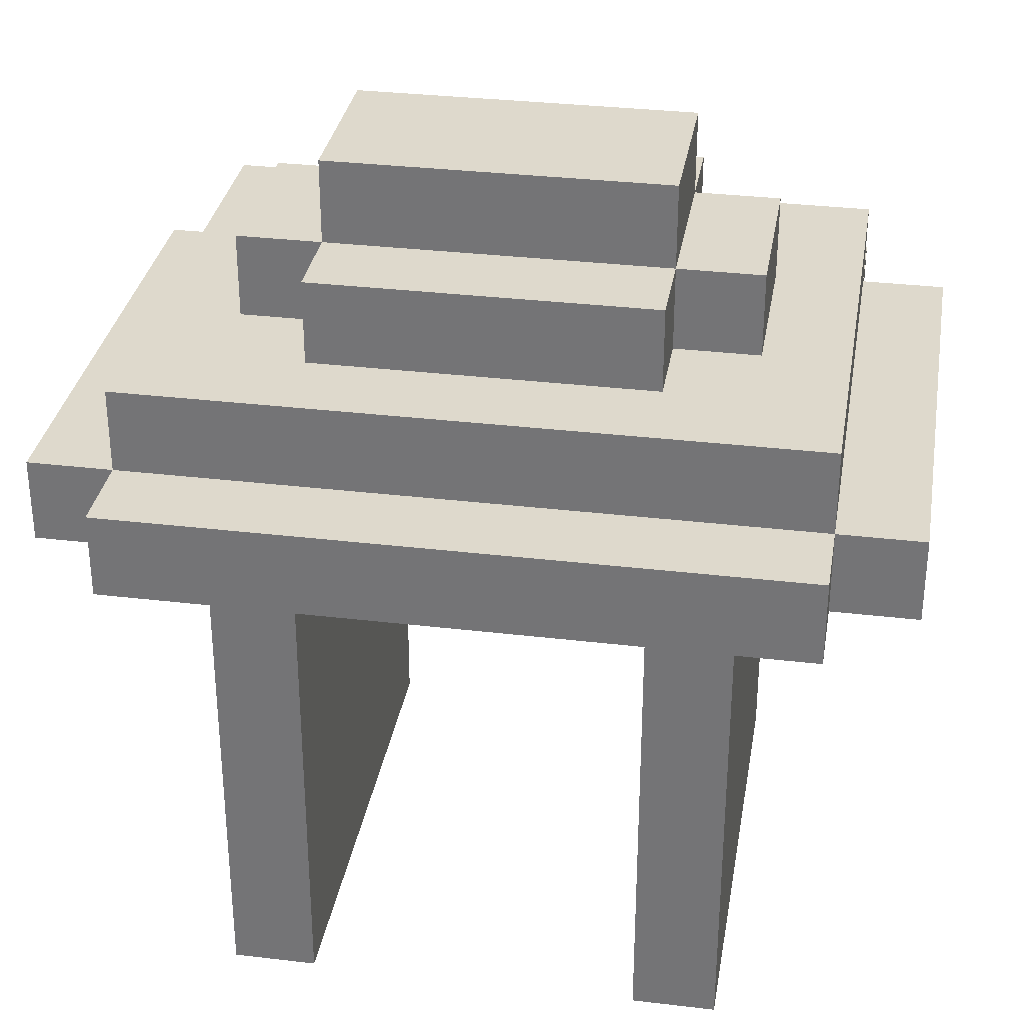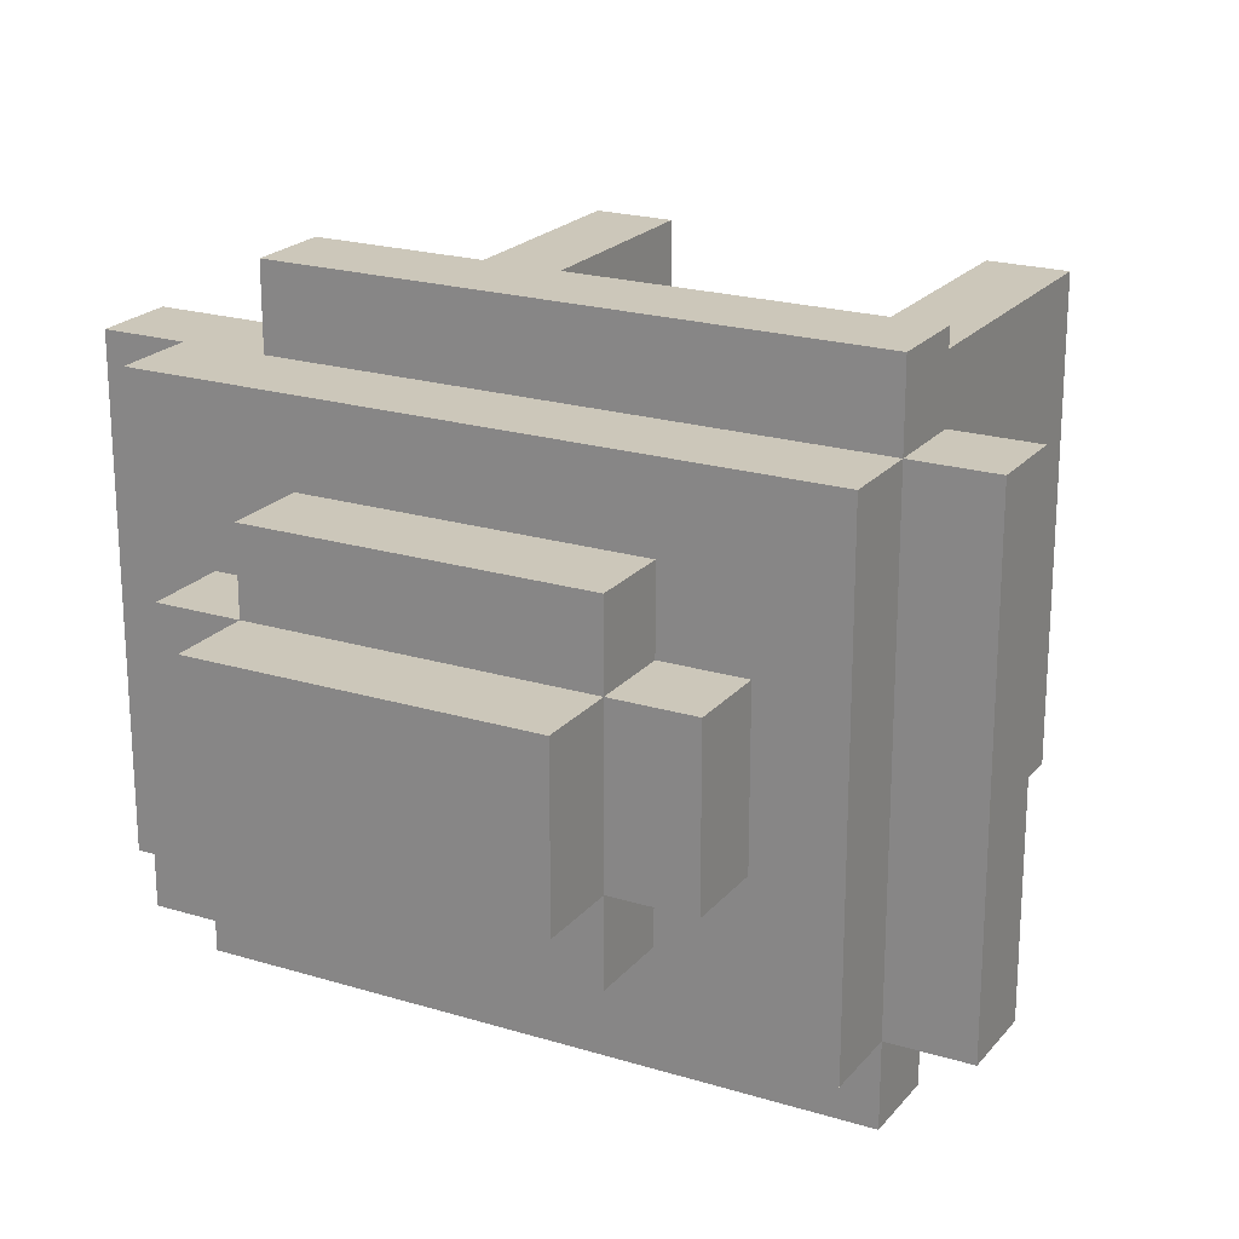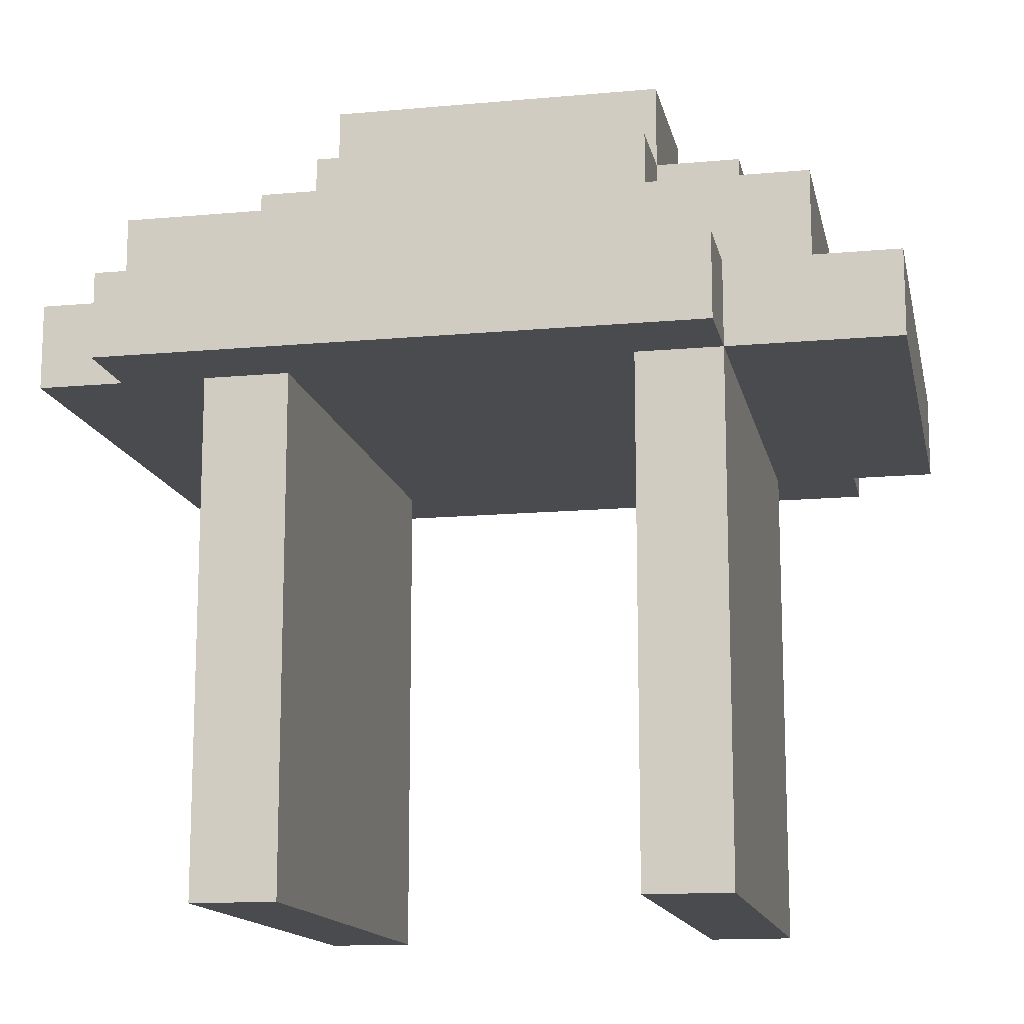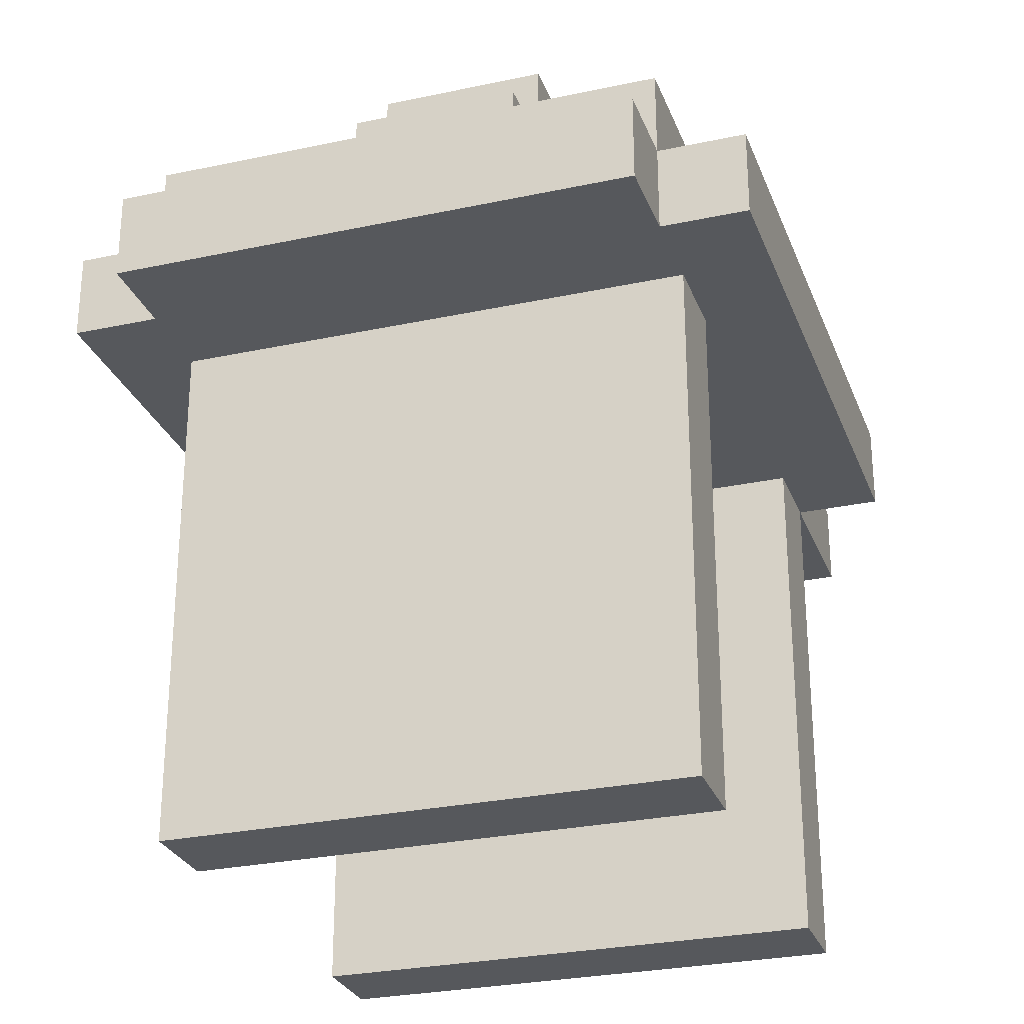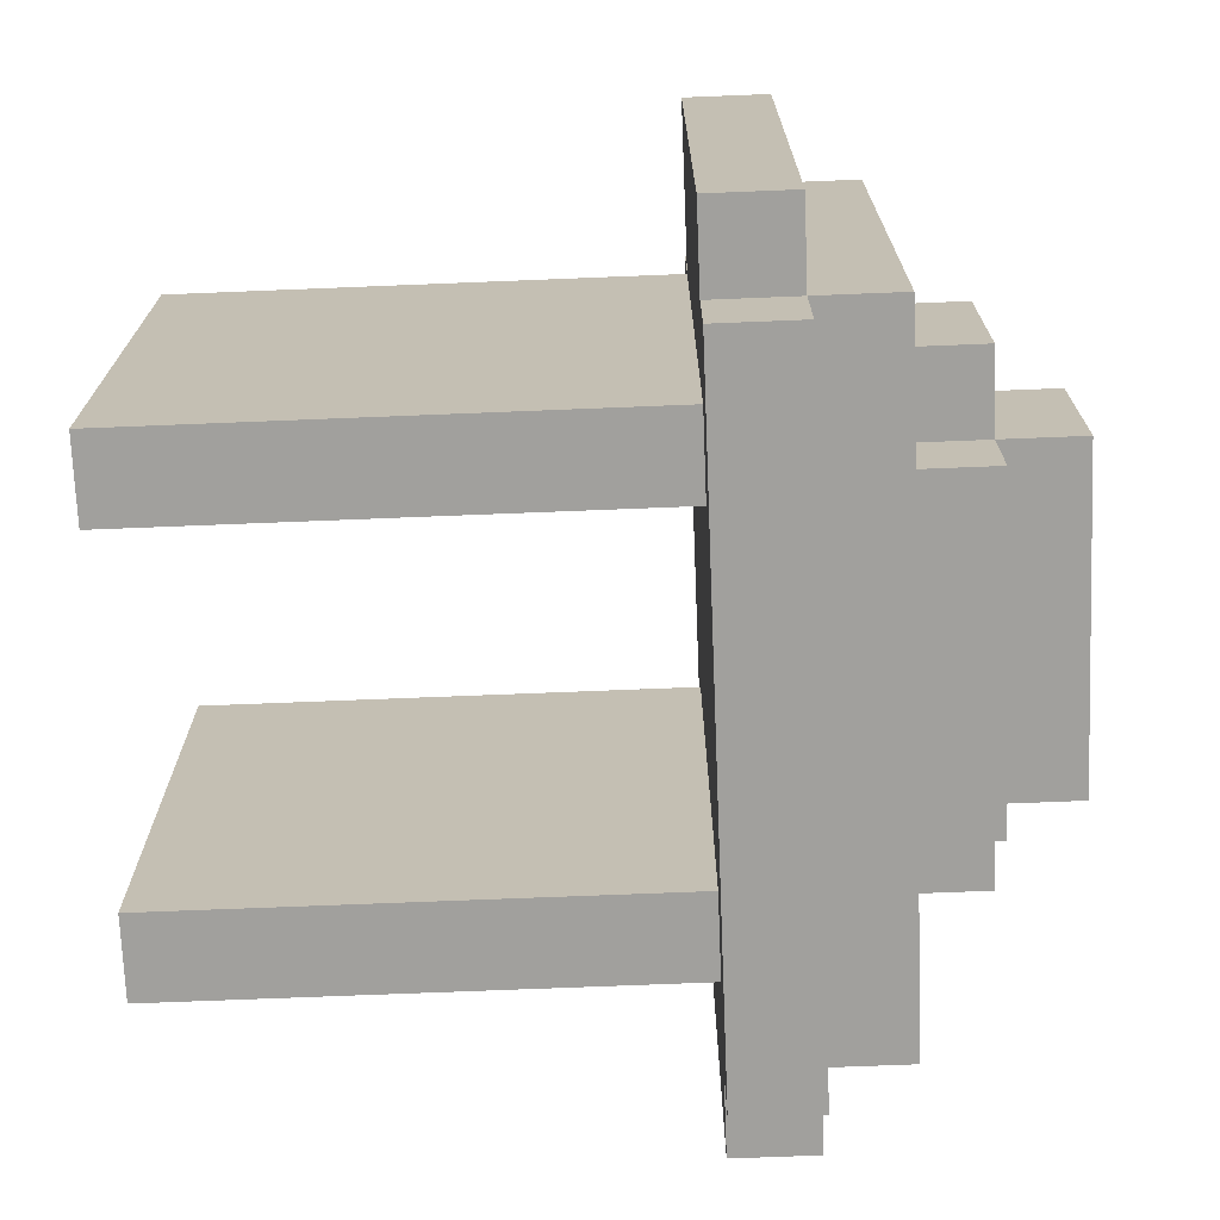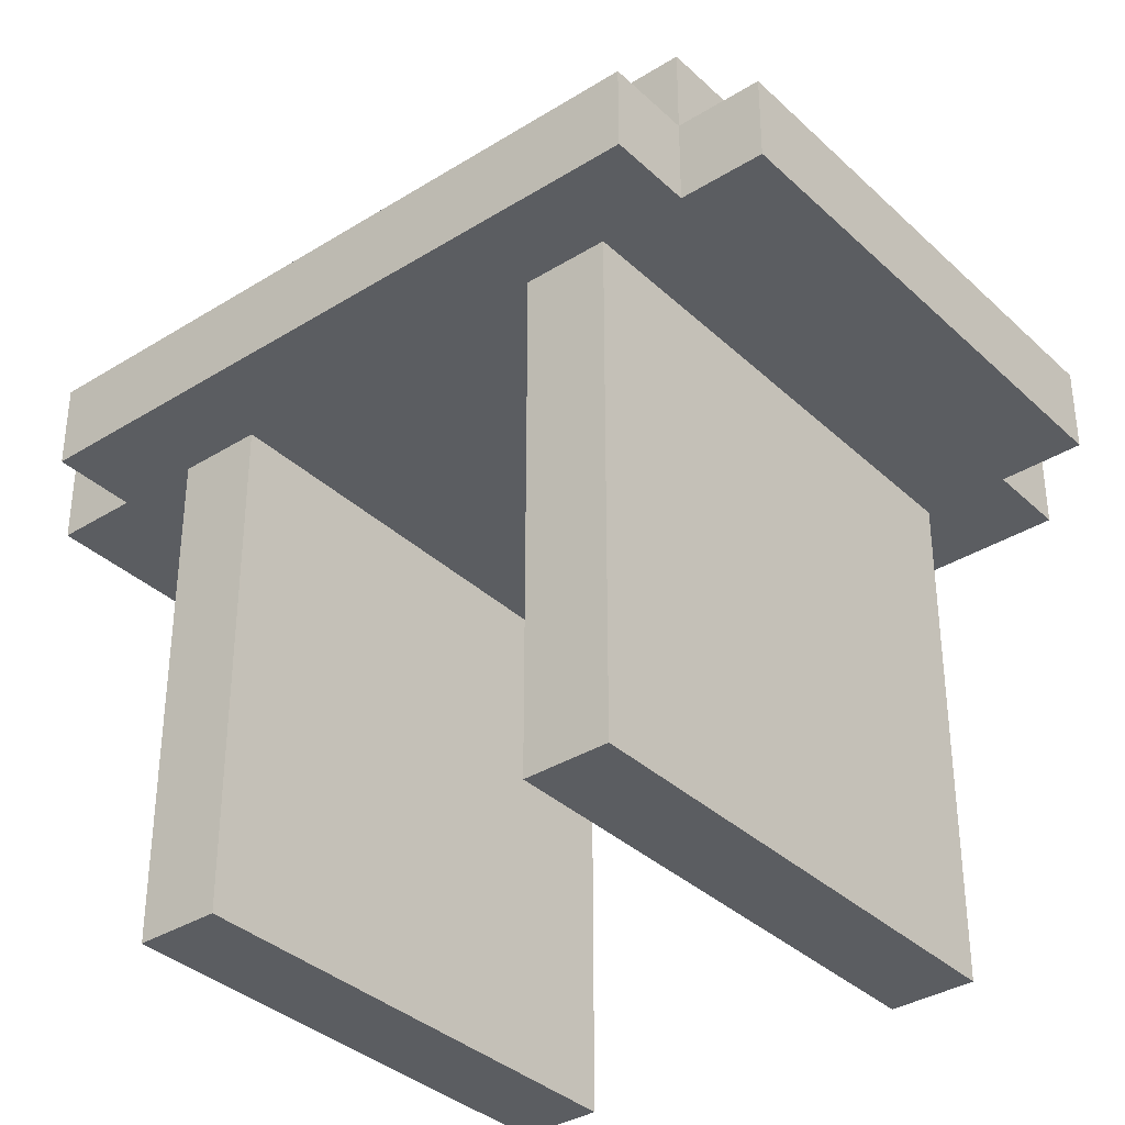
<metadata>
{"format":"obj","ext":"obj","renderer":"f3d","projection":"perspective","resolution":1024,"background":"white","views":[{"elev":32.2,"azim":-170.5,"up":"+Y"},{"elev":21.4,"azim":-151.6,"up":"+Z"},{"elev":-14.1,"azim":11.5,"up":"+Y"},{"elev":-27.8,"azim":-71.8,"up":"+Y"},{"elev":-71.7,"azim":92.3,"up":"+Z"},{"elev":-35.6,"azim":-140.6,"up":"+Y"}]}
</metadata>
<code>
o
v -0.5 0.6 0.3
v -0.5 0.6 -0.3
v -0.5 0.7 0.3
v -0.5 0.7 -0.3
v -0.4 0.6 0.4
v -0.4 0.6 0.3
v -0.4 0.6 -0.3
v -0.4 0.6 -0.4
v -0.4 0.7 0.4
v -0.4 0.7 0.3
v -0.4 0.7 -0.3
v -0.4 0.7 -0.4
v -0.4 0.8 0.3
v -0.4 0.8 -0.3
v -0.3 0 0.3
v -0.3 0 -0.3
v -0.3 0.6 0.3
v -0.3 0.6 -0.3
v -0.3 0.8 0.1
v -0.3 0.8 -0.1
v -0.3 0.9 0.1
v -0.3 0.9 -0.1
v -0.2 0.8 0.2
v -0.2 0.8 0.1
v -0.2 0.8 -0.1
v -0.2 0.8 -0.2
v -0.2 0.9 0.2
v -0.2 0.9 0.1
v -0.2 0.9 -0.1
v -0.2 0.9 -0.2
v -0.2 1 0.1
v -0.2 1 -0.1
v 0.2 0 0.3
v 0.2 0 -0.3
v 0.2 0.6 0.3
v 0.2 0.6 -0.3
v -0.2 0 0.3
v -0.2 0 -0.3
v -0.2 0.6 0.3
v -0.2 0.6 -0.3
v 0.2 0.8 0.2
v 0.2 0.8 0.1
v 0.2 0.8 -0.1
v 0.2 0.8 -0.2
v 0.2 0.9 0.2
v 0.2 0.9 0.1
v 0.2 0.9 -0.1
v 0.2 0.9 -0.2
v 0.2 1 0.1
v 0.2 1 -0.1
v 0.3 0 0.3
v 0.3 0 -0.3
v 0.3 0.6 0.4
v 0.3 0.6 0.3
v 0.3 0.6 -0.3
v 0.3 0.7 0.4
v 0.3 0.7 0.3
v 0.3 0.8 0.1
v 0.3 0.8 -0.1
v 0.3 0.9 0.1
v 0.3 0.9 -0.1
v 0.4 0.6 -0.3
v 0.4 0.6 -0.4
v 0.4 0.7 0.3
v 0.4 0.7 -0.3
v 0.4 0.7 -0.4
v 0.4 0.8 0.3
v 0.4 0.8 -0.3
v 0.5 0.6 0.3
v 0.5 0.6 -0.3
v 0.5 0.7 0.3
v 0.5 0.7 -0.3
v -0.4 0.6 0.4
v -0.4 0.7 0.4
v 0.3 0.6 0.4
v 0.3 0.7 0.4
v -0.5 0.6 0.3
v -0.5 0.7 0.3
v -0.4 0.6 0.3
v -0.4 0.7 0.3
v -0.4 0.8 0.3
v -0.3 0 0.3
v -0.3 0.6 0.3
v -0.2 0 0.3
v -0.2 0.6 0.3
v 0.2 0 0.3
v 0.2 0.6 0.3
v 0.3 0 0.3
v 0.3 0.6 0.3
v 0.3 0.7 0.3
v 0.4 0.7 0.3
v 0.4 0.8 0.3
v 0.5 0.6 0.3
v 0.5 0.7 0.3
v -0.2 0.8 0.2
v -0.2 0.9 0.2
v 0.2 0.8 0.2
v 0.2 0.9 0.2
v -0.3 0.8 0.1
v -0.3 0.9 0.1
v -0.2 0.8 0.1
v -0.2 0.9 0.1
v -0.2 1 0.1
v 0.2 0.8 0.1
v 0.2 0.9 0.1
v 0.2 1 0.1
v 0.3 0.8 0.1
v 0.3 0.9 0.1
v -0.3 0.8 -0.1
v -0.3 0.9 -0.1
v -0.2 0.8 -0.1
v -0.2 0.9 -0.1
v -0.2 1 -0.1
v 0.2 0.8 -0.1
v 0.2 0.9 -0.1
v 0.2 1 -0.1
v 0.3 0.8 -0.1
v 0.3 0.9 -0.1
v -0.2 0.8 -0.2
v -0.2 0.9 -0.2
v 0.2 0.8 -0.2
v 0.2 0.9 -0.2
v -0.5 0.6 -0.3
v -0.5 0.7 -0.3
v -0.4 0.6 -0.3
v -0.4 0.7 -0.3
v -0.4 0.8 -0.3
v -0.3 0 -0.3
v -0.3 0.6 -0.3
v -0.2 0 -0.3
v -0.2 0.6 -0.3
v 0.2 0 -0.3
v 0.2 0.6 -0.3
v 0.3 0 -0.3
v 0.3 0.6 -0.3
v 0.4 0.6 -0.3
v 0.4 0.7 -0.3
v 0.4 0.8 -0.3
v 0.5 0.6 -0.3
v 0.5 0.7 -0.3
v -0.4 0.6 -0.4
v -0.4 0.7 -0.4
v 0.4 0.6 -0.4
v 0.4 0.7 -0.4
v -0.3 0 0.3
v -0.2 0 0.3
v 0.2 0 0.3
v 0.3 0 0.3
v -0.3 0 -0.3
v -0.2 0 -0.3
v 0.2 0 -0.3
v 0.3 0 -0.3
v -0.4 0.6 0.4
v 0.3 0.6 0.4
v -0.5 0.6 0.3
v -0.4 0.6 0.3
v -0.3 0.6 0.3
v -0.2 0.6 0.3
v 0.2 0.6 0.3
v 0.3 0.6 0.3
v 0.5 0.6 0.3
v -0.5 0.6 -0.3
v -0.4 0.6 -0.3
v -0.3 0.6 -0.3
v -0.2 0.6 -0.3
v 0.2 0.6 -0.3
v 0.3 0.6 -0.3
v 0.4 0.6 -0.3
v 0.5 0.6 -0.3
v -0.4 0.6 -0.4
v 0.4 0.6 -0.4
v -0.4 0.7 0.4
v 0.3 0.7 0.4
v -0.5 0.7 0.3
v -0.4 0.7 0.3
v 0.3 0.7 0.3
v 0.4 0.7 0.3
v 0.5 0.7 0.3
v -0.5 0.7 -0.3
v -0.4 0.7 -0.3
v 0.4 0.7 -0.3
v 0.5 0.7 -0.3
v -0.4 0.7 -0.4
v 0.4 0.7 -0.4
v -0.4 0.8 0.3
v 0.4 0.8 0.3
v -0.2 0.8 0.2
v 0.2 0.8 0.2
v -0.3 0.8 0.1
v -0.2 0.8 0.1
v 0.2 0.8 0.1
v 0.3 0.8 0.1
v -0.3 0.8 -0.1
v -0.2 0.8 -0.1
v 0.2 0.8 -0.1
v 0.3 0.8 -0.1
v -0.2 0.8 -0.2
v 0.2 0.8 -0.2
v -0.4 0.8 -0.3
v 0.4 0.8 -0.3
v -0.2 0.9 0.2
v 0.2 0.9 0.2
v -0.3 0.9 0.1
v -0.2 0.9 0.1
v 0.2 0.9 0.1
v 0.3 0.9 0.1
v -0.3 0.9 -0.1
v -0.2 0.9 -0.1
v 0.2 0.9 -0.1
v 0.3 0.9 -0.1
v -0.2 0.9 -0.2
v 0.2 0.9 -0.2
v -0.2 1 0.1
v 0.2 1 0.1
v -0.2 1 -0.1
v 0.2 1 -0.1
f 3 2 1
f 4 2 3
f 9 6 5
f 10 6 9
f 11 8 7
f 12 8 11
f 13 11 10
f 14 11 13
f 17 16 15
f 18 16 17
f 21 20 19
f 22 20 21
f 27 24 23
f 28 24 27
f 29 26 25
f 30 26 29
f 31 29 28
f 32 29 31
f 35 34 33
f 36 34 35
f 37 38 39
f 39 38 40
f 41 42 45
f 45 42 46
f 43 44 47
f 47 44 48
f 46 47 49
f 49 47 50
f 51 52 54
f 54 52 55
f 53 54 56
f 56 54 57
f 58 59 60
f 60 59 61
f 62 63 65
f 65 63 66
f 64 65 67
f 67 65 68
f 69 70 71
f 71 70 72
f 75 74 73
f 76 74 75
f 79 78 77
f 80 78 79
f 84 83 82
f 85 83 84
f 88 87 86
f 89 87 88
f 90 81 80
f 91 90 89
f 91 81 90
f 92 81 91
f 93 91 89
f 94 91 93
f 97 96 95
f 98 96 97
f 101 100 99
f 102 100 101
f 105 103 102
f 106 103 105
f 107 105 104
f 108 105 107
f 109 110 111
f 111 110 112
f 112 113 115
f 115 113 116
f 114 115 117
f 117 115 118
f 119 120 121
f 121 120 122
f 123 124 125
f 125 124 126
f 128 129 130
f 130 129 131
f 132 133 134
f 134 133 135
f 126 127 137
f 137 127 138
f 136 137 139
f 139 137 140
f 141 142 143
f 143 142 144
f 149 146 145
f 150 146 149
f 151 148 147
f 152 148 151
f 156 154 153
f 157 154 156
f 158 154 157
f 159 154 158
f 160 154 159
f 162 156 155
f 162 157 156
f 163 157 162
f 164 157 163
f 165 159 158
f 166 159 165
f 167 161 160
f 168 161 167
f 169 161 168
f 170 166 165
f 170 164 163
f 170 168 167
f 170 167 166
f 170 165 164
f 171 168 170
f 172 173 175
f 175 173 176
f 174 175 179
f 179 175 180
f 177 178 181
f 181 178 182
f 180 181 183
f 183 181 184
f 185 186 187
f 187 186 188
f 185 187 189
f 189 187 190
f 188 186 191
f 191 186 192
f 185 189 193
f 192 186 196
f 193 194 197
f 195 196 198
f 193 197 199
f 197 198 199
f 185 193 199
f 198 196 200
f 199 198 200
f 196 186 200
f 201 202 204
f 204 202 205
f 203 204 207
f 207 204 208
f 205 206 209
f 209 206 210
f 208 209 211
f 211 209 212
f 213 214 215
f 215 214 216

</code>
